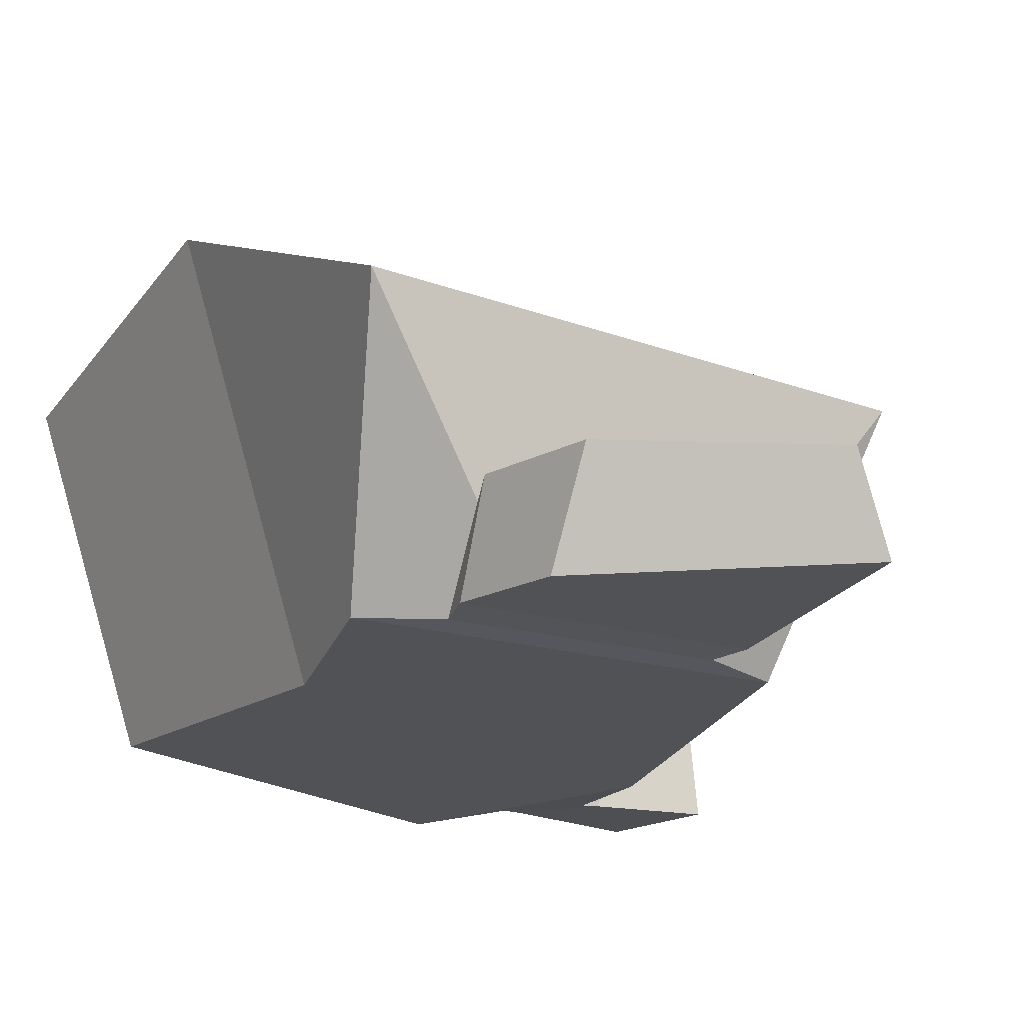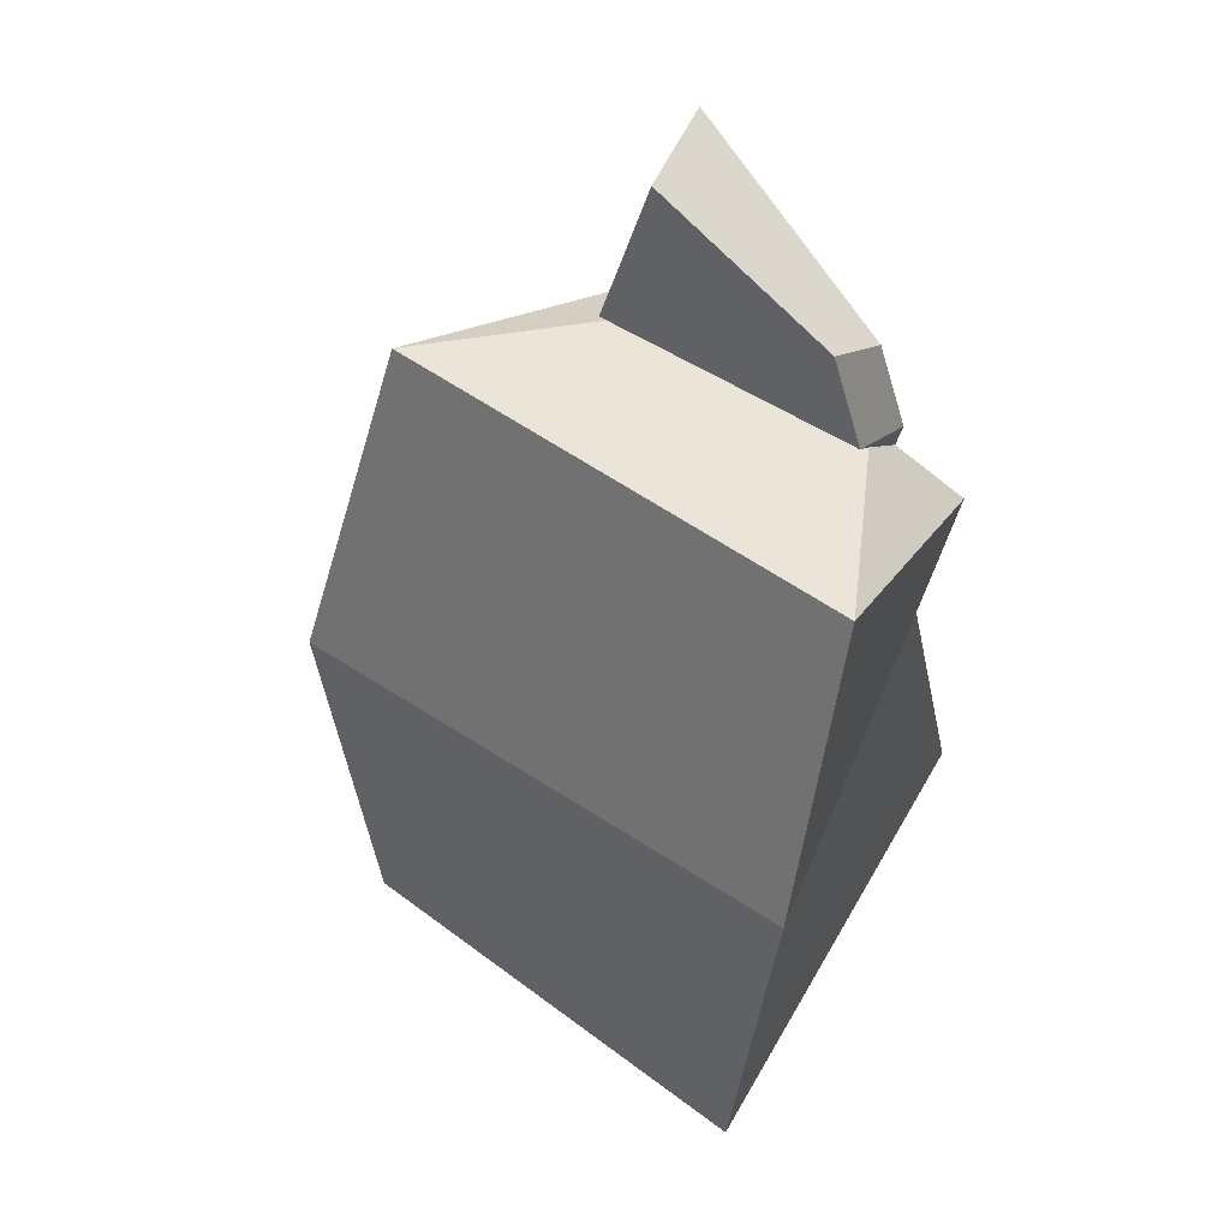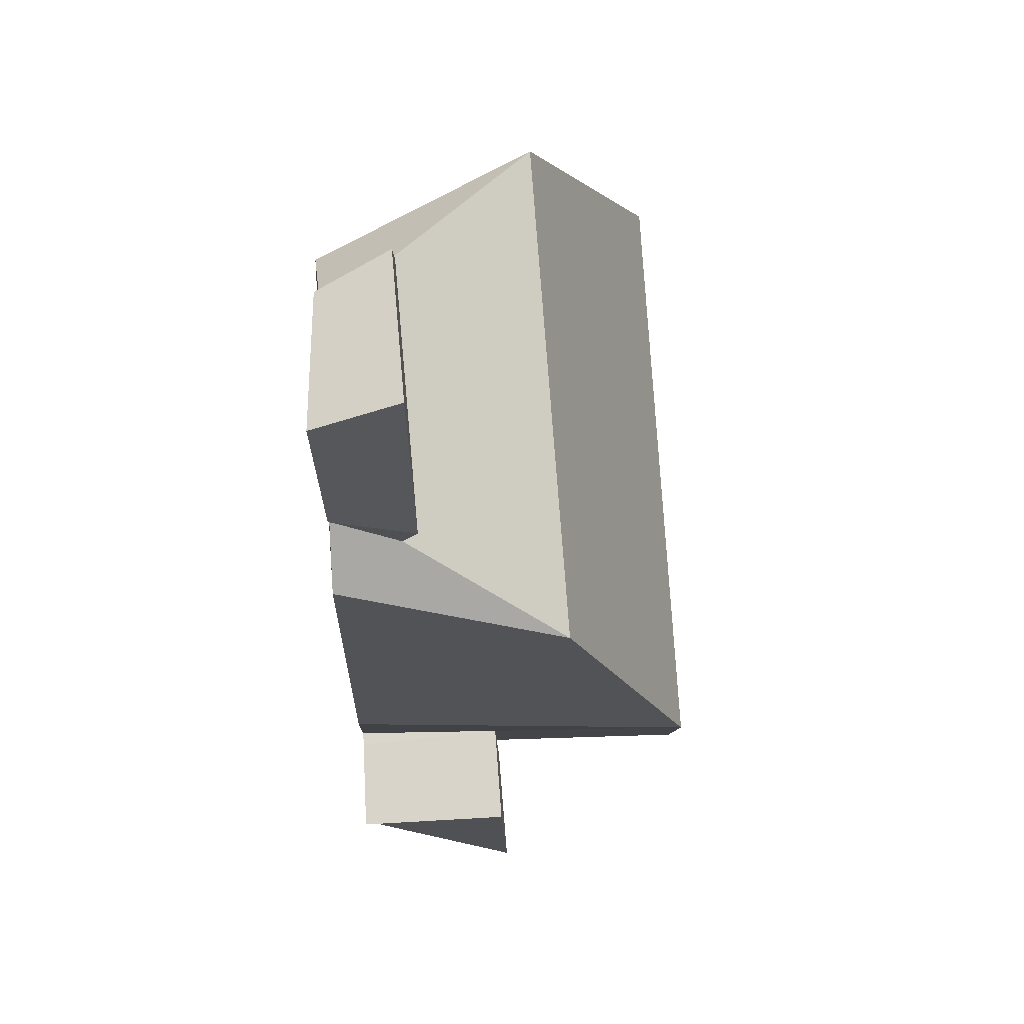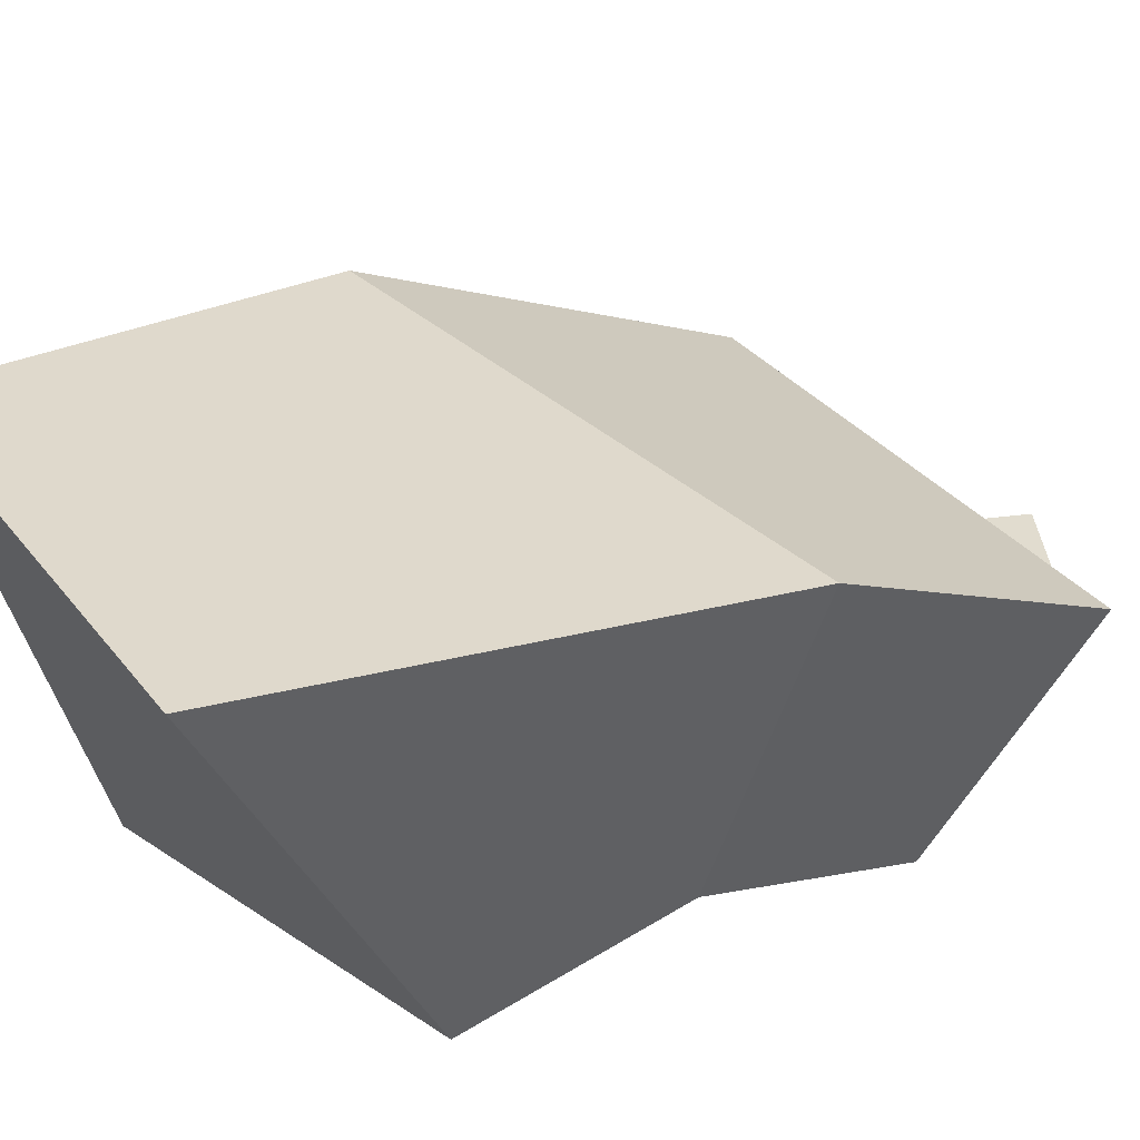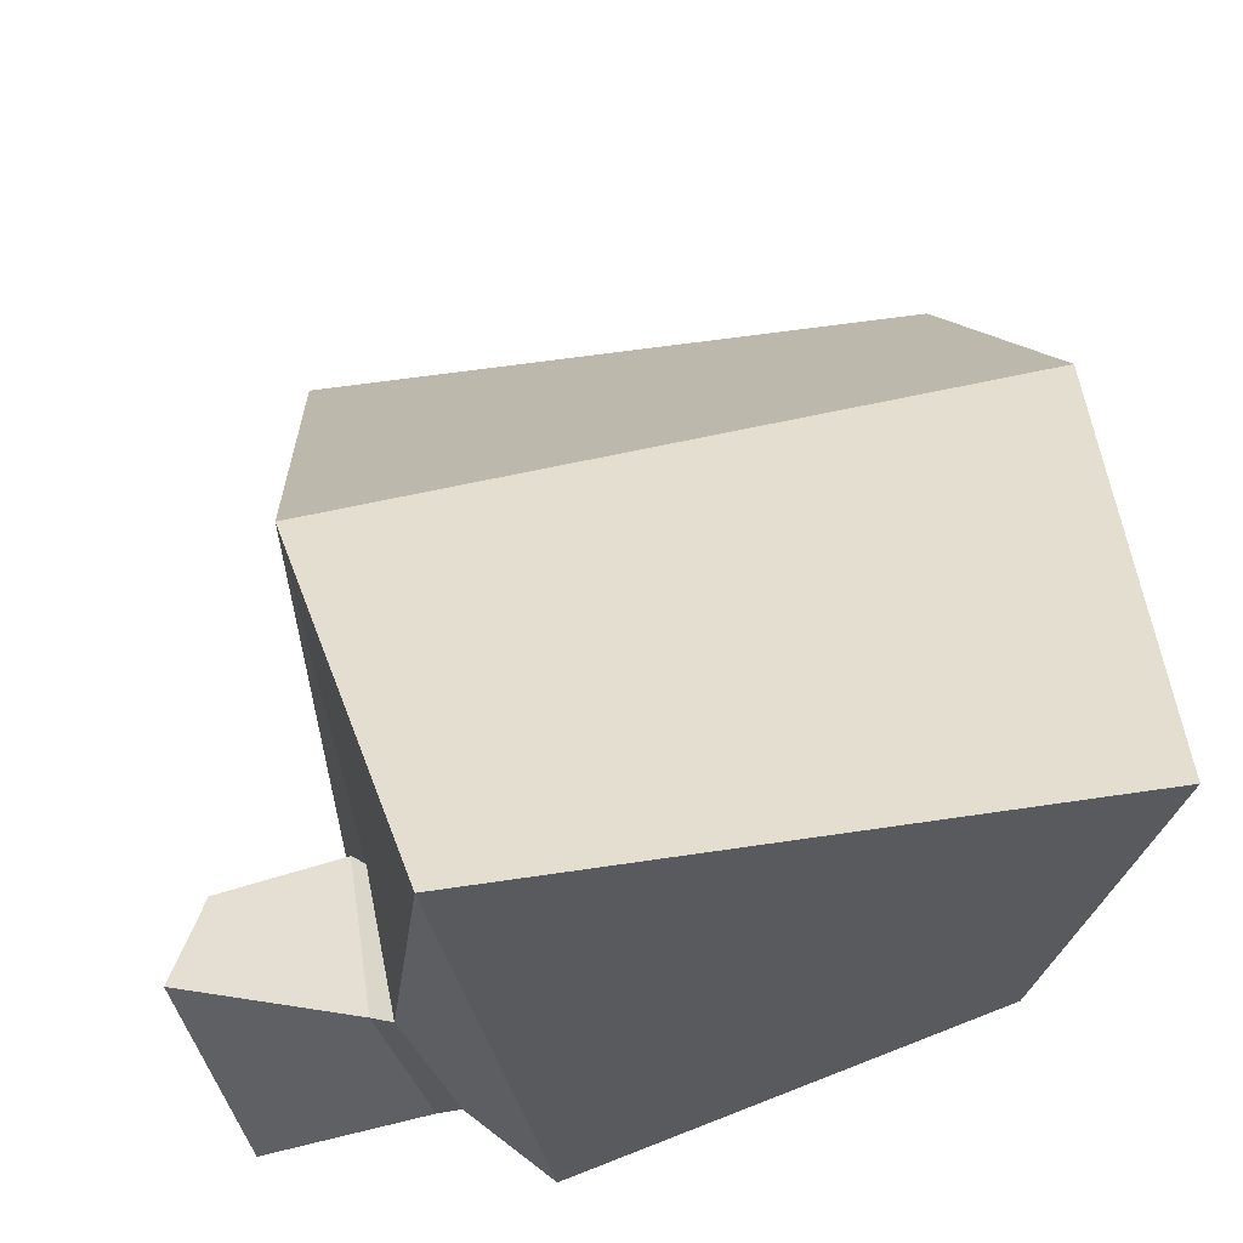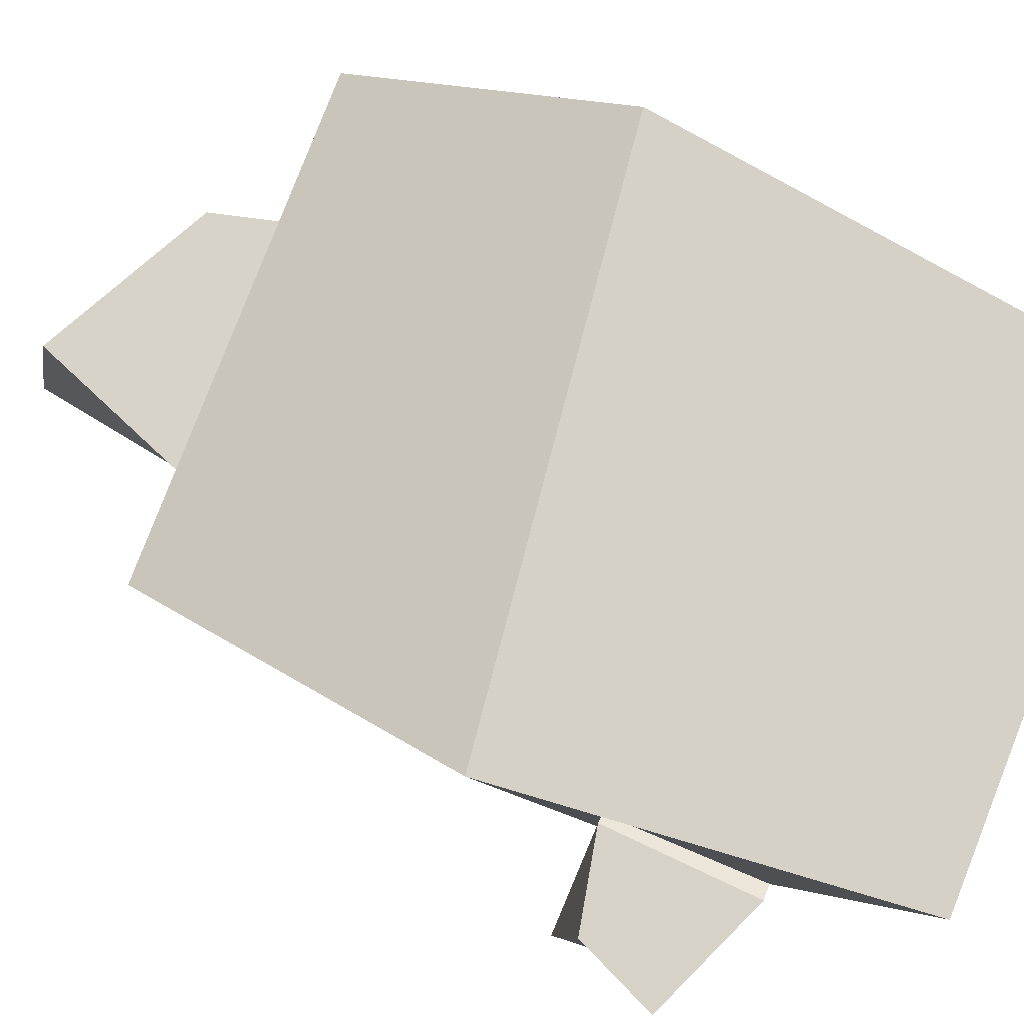
<metadata>
{"format":"obj","ext":"obj","renderer":"f3d","projection":"perspective","resolution":1024,"background":"white","views":[{"elev":-20.9,"azim":-26.5,"up":"+Y"},{"elev":57.8,"azim":-140.1,"up":"+Z"},{"elev":71.5,"azim":85.6,"up":"+Z"},{"elev":33.4,"azim":-115.2,"up":"+Y"},{"elev":38.8,"azim":174.6,"up":"+Y"},{"elev":78.2,"azim":117.9,"up":"+Y"}]}
</metadata>
<code>
o Cube
v -0.948 1.416 -1.365
v -0.8029 0 -0.6188
v -0.5556 0 0.2606
v -1.033 1.337 0.3766
v -0.6824 0 0.9079
v -0.8412 0.8511 1.377
v 0.9824 0.8511 1.149
v 0.6824 0 0.9079
v -0.3129 0.02143 1.413
v -0.3382 0.3209 1.671
v 0.3472 0.3352 1.929
v 0.4286 0.009824 1.944
v 0.5551 0.2757 1.087
v 0.5536 0.3348 1.161
v 0.4753 0.009824 1.13
v 0.4326 0.007513 1.005
v -0.4681 0.3212 1.323
v -0.4627 0.2622 1.268
v -0.4127 0.01482 0.9764
v -0.4363 0.02143 1.103
v 0.7787 1.416 -1.55
v 0.4623 0 -1.131
v 0.8961 0 -0.3269
v 1.061 1.337 -0.1149
v 1.386 0.5896 -0.9462
v 1.204 0.02481 -0.9978
v 1.285 -0.004837 -0.541
v 1.281 0.5751 -0.6265
v 0.8408 0.5616 -1.089
v 0.8992 0.5892 -1.095
v 0.7508 0.02009 -0.8907
v 0.6837 0.01802 -0.8804
v 0.8898 0.5437 -0.5121
v 0.9269 0.5751 -0.5133
v 0.9212 -0.000314 -0.6151
v 0.8679 0.000348 -0.6301
f 24 4 6 7
f 18 13 7 6
f 3 4 1 2
f 3 23 8 5
f 23 24 7 8
f 2 1 21 22
f 2 22 23 3
f 5 6 4 3
f 21 1 4 24
f 14 17 10 11
f 20 15 12 9
f 17 20 9 10
f 12 11 10 9
f 19 18 6 5
f 16 19 5 8
f 13 16 8 7
f 20 17 18 19
f 14 15 16 13
f 13 18 17 14
f 19 16 15 20
f 15 14 11 12
f 30 34 28 25
f 36 33 24 23
f 35 31 26 27
f 34 35 27 28
f 26 25 28 27
f 32 36 23 22
f 33 29 21 24
f 29 32 22 21
f 30 31 32 29
f 36 32 31 35
f 29 33 34 30
f 33 36 35 34
f 31 30 25 26

</code>
